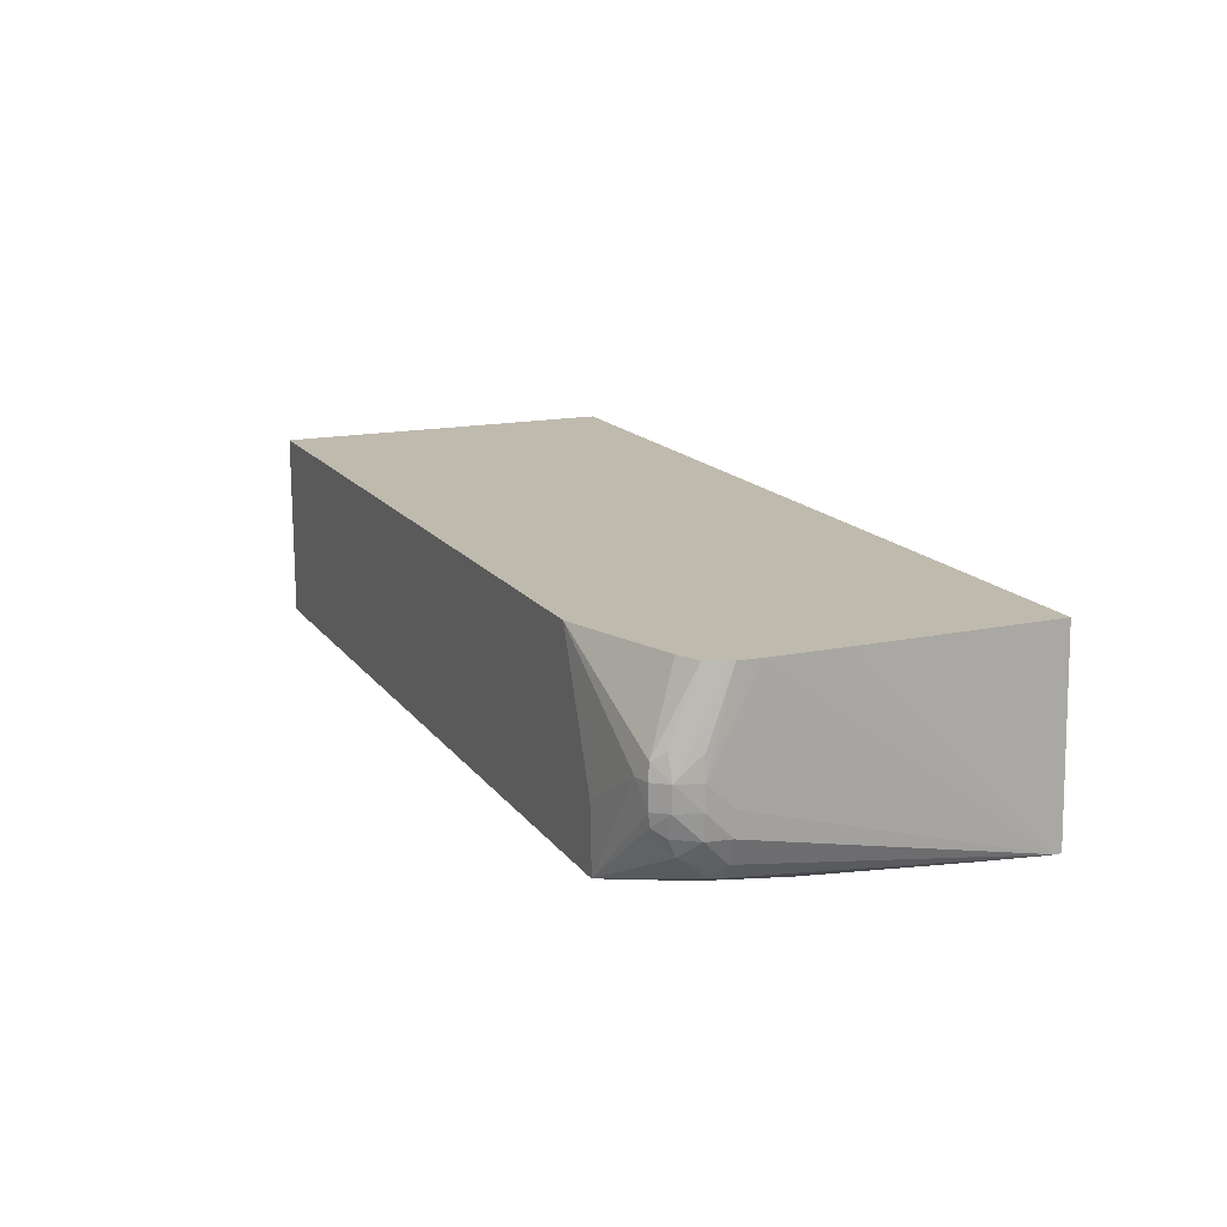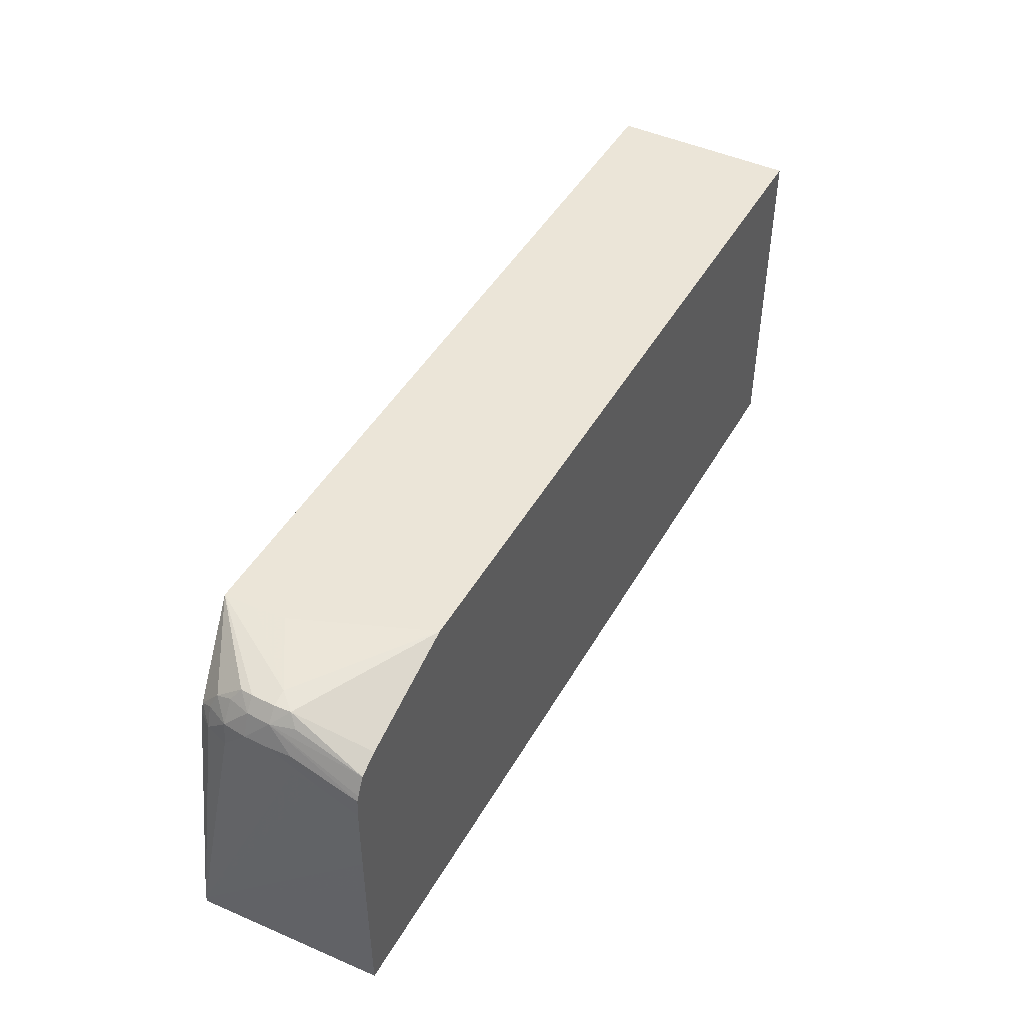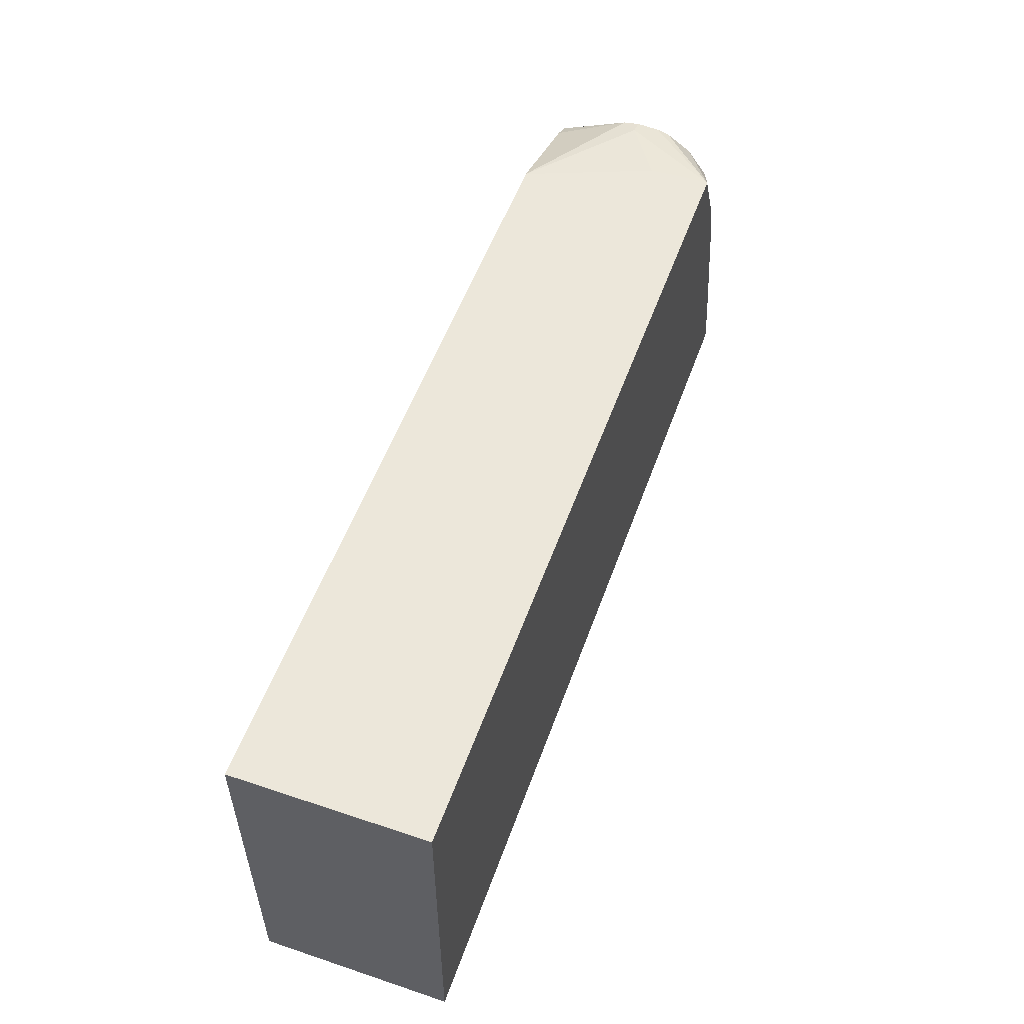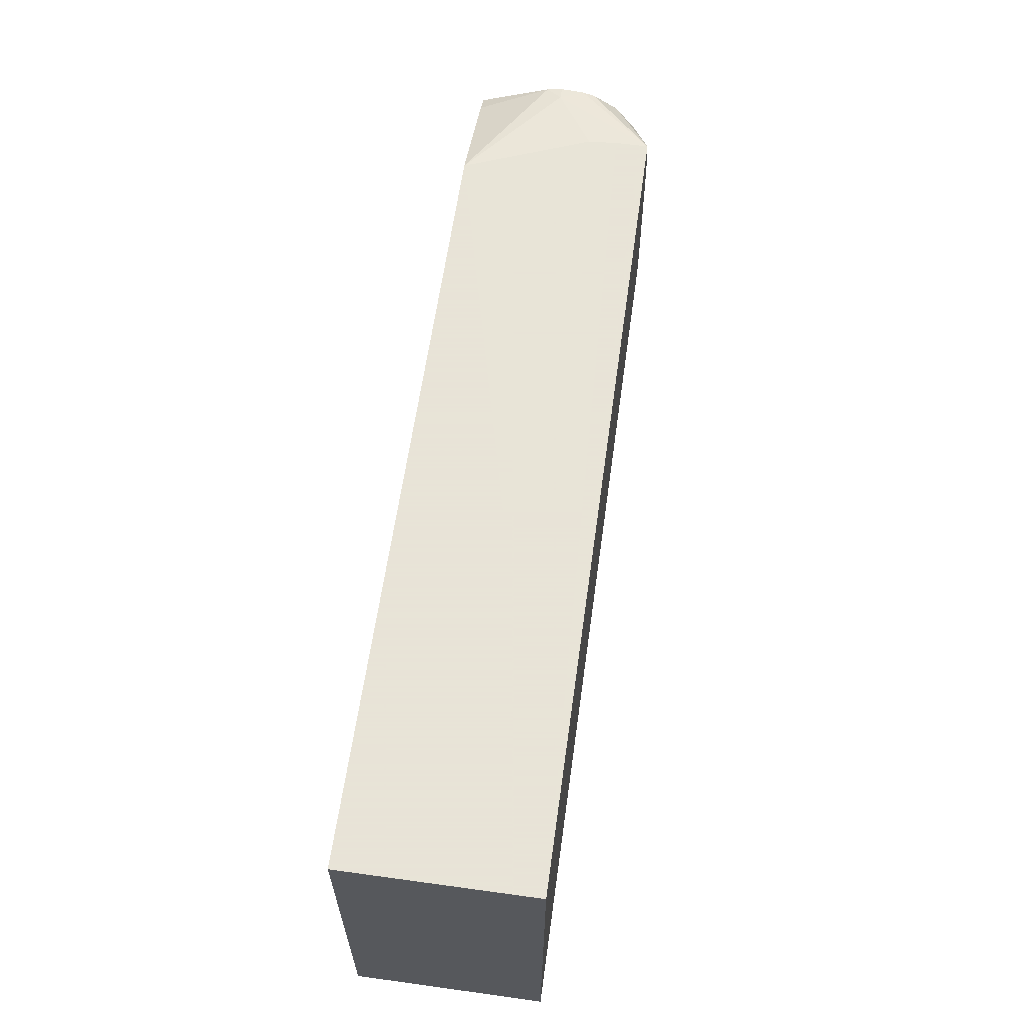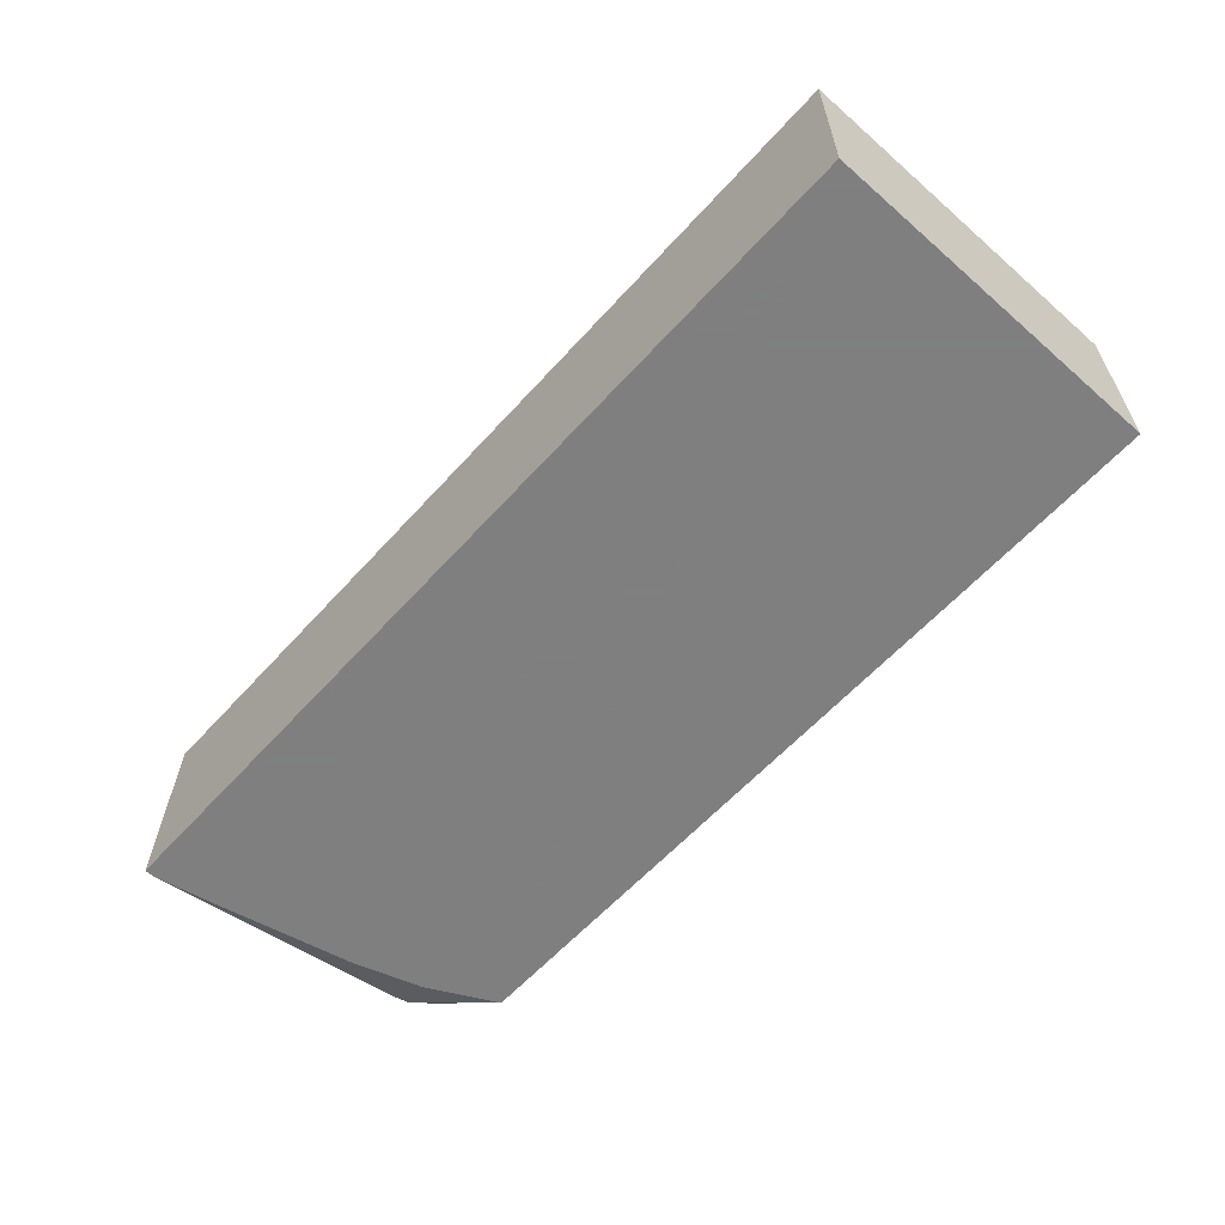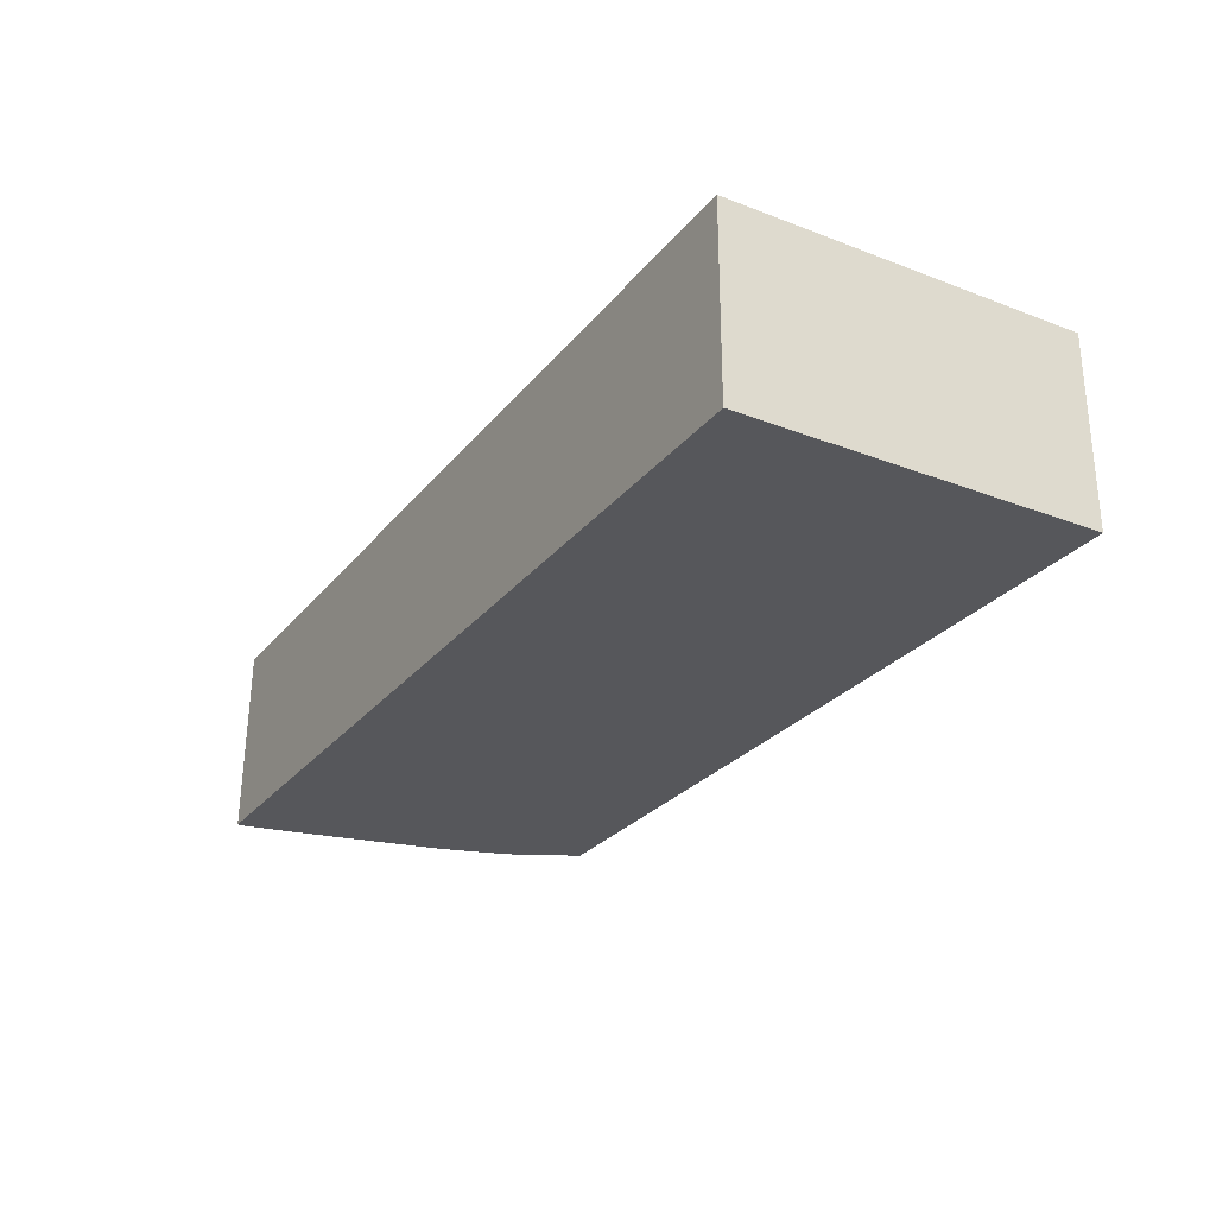
<metadata>
{"format":"obj","ext":"obj","renderer":"f3d","projection":"perspective","resolution":1024,"background":"white","views":[{"elev":15.7,"azim":66.3,"up":"+Y"},{"elev":45.7,"azim":118.1,"up":"+Z"},{"elev":54.0,"azim":-70.4,"up":"+Z"},{"elev":61.4,"azim":-82.0,"up":"+Z"},{"elev":-59.9,"azim":-131.8,"up":"+Y"},{"elev":-27.4,"azim":-120.4,"up":"+Y"}]}
</metadata>
<code>
v 0.001507 -0.01364 0.0003201
v 0.001507 -0.01364 0.01591
v 0.001507 -0.005337 0.0003201
v 0.04221 -0.01364 0.0003201
v 0.001507 -0.005337 0.01591
v 0.03748 -0.01364 0.01591
v 0.04191 -0.005337 0.0003201
v 0.04221 -0.01364 0.0004941
v 0.03547 -0.005337 0.01591
v 0.03793 -0.01364 0.0156
v 0.03779 -0.01363 0.01591
v 0.04194 -0.005337 0.00566
v 0.04222 -0.01364 0.0005993
v 0.0377 -0.01091 0.01591
v 0.04049 -0.009202 0.01556
v 0.04108 -0.00852 0.01534
v 0.04049 -0.005337 0.01419
v 0.03937 -0.01364 0.0128
v 0.03779 -0.01324 0.01591
v 0.04104 -0.0128 0.01331
v 0.04115 -0.01188 0.01441
v 0.04103 -0.01076 0.0153
v 0.04111 -0.01021 0.01536
v 0.04194 -0.005337 0.006856
v 0.04193 -0.005337 0.008695
v 0.04192 -0.005337 0.01173
v 0.04193 -0.007178 0.01274
v 0.04194 -0.00819 0.01274
v 0.04196 -0.01021 0.01274
v 0.04194 -0.01123 0.01274
v 0.04158 -0.01224 0.01274
v 0.04219 -0.01364 0.0008968
v 0.03779 -0.01217 0.01591
v 0.04115 -0.009202 0.01539
v 0.04161 -0.009202 0.01477
v 0.04138 -0.008185 0.01483
v 0.04139 -0.005337 0.01371
v 0.04032 -0.01364 0.009746
v 0.04112 -0.01287 0.01274
v 0.0413 -0.01223 0.01369
v 0.04179 -0.01123 0.01376
v 0.04127 -0.01115 0.01476
v 0.04155 -0.01021 0.01477
v 0.04191 -0.005337 0.01192
v 0.04193 -0.009202 0.01376
v 0.04186 -0.005337 0.01274
v 0.04191 -0.01021 0.01376
v 0.04165 -0.01364 0.003636
v 0.04188 -0.00819 0.01376
v 0.04177 -0.005337 0.01296
f 1 2 5
f 1 5 3
f 1 3 7
f 1 7 4
f 1 4 8
f 1 8 13
f 1 13 32
f 1 32 48
f 1 48 38
f 1 38 18
f 1 18 10
f 1 10 6
f 1 6 2
f 2 6 11
f 2 11 19
f 2 19 33
f 2 33 14
f 2 14 9
f 2 9 5
f 3 5 9
f 3 9 17
f 3 17 37
f 3 37 50
f 3 50 46
f 3 46 44
f 3 44 26
f 3 26 25
f 3 25 24
f 3 24 12
f 3 12 7
f 4 7 8
f 6 10 11
f 7 12 13
f 7 13 8
f 9 14 15
f 9 15 16
f 9 16 17
f 10 18 11
f 11 18 20
f 11 20 21
f 11 21 22
f 11 22 23
f 11 23 15
f 11 15 19
f 12 24 13
f 13 24 25
f 13 25 26
f 13 26 27
f 13 27 28
f 13 28 29
f 13 29 30
f 13 30 31
f 13 31 32
f 14 33 15
f 15 23 34
f 15 34 16
f 15 33 19
f 16 34 35
f 16 35 36
f 16 36 37
f 16 37 17
f 18 38 39
f 18 39 20
f 20 39 31
f 20 31 40
f 20 40 21
f 21 40 41
f 21 41 42
f 21 42 22
f 22 42 43
f 22 43 23
f 23 43 35
f 23 35 34
f 26 44 27
f 27 45 28
f 27 44 46
f 27 46 45
f 28 45 29
f 29 45 30
f 30 45 47
f 30 47 41
f 30 41 31
f 31 41 40
f 31 39 32
f 32 39 48
f 35 49 46
f 35 46 50
f 35 50 37
f 35 37 36
f 35 43 47
f 35 47 45
f 35 45 49
f 38 48 39
f 41 43 42
f 41 47 43
f 45 46 49

</code>
